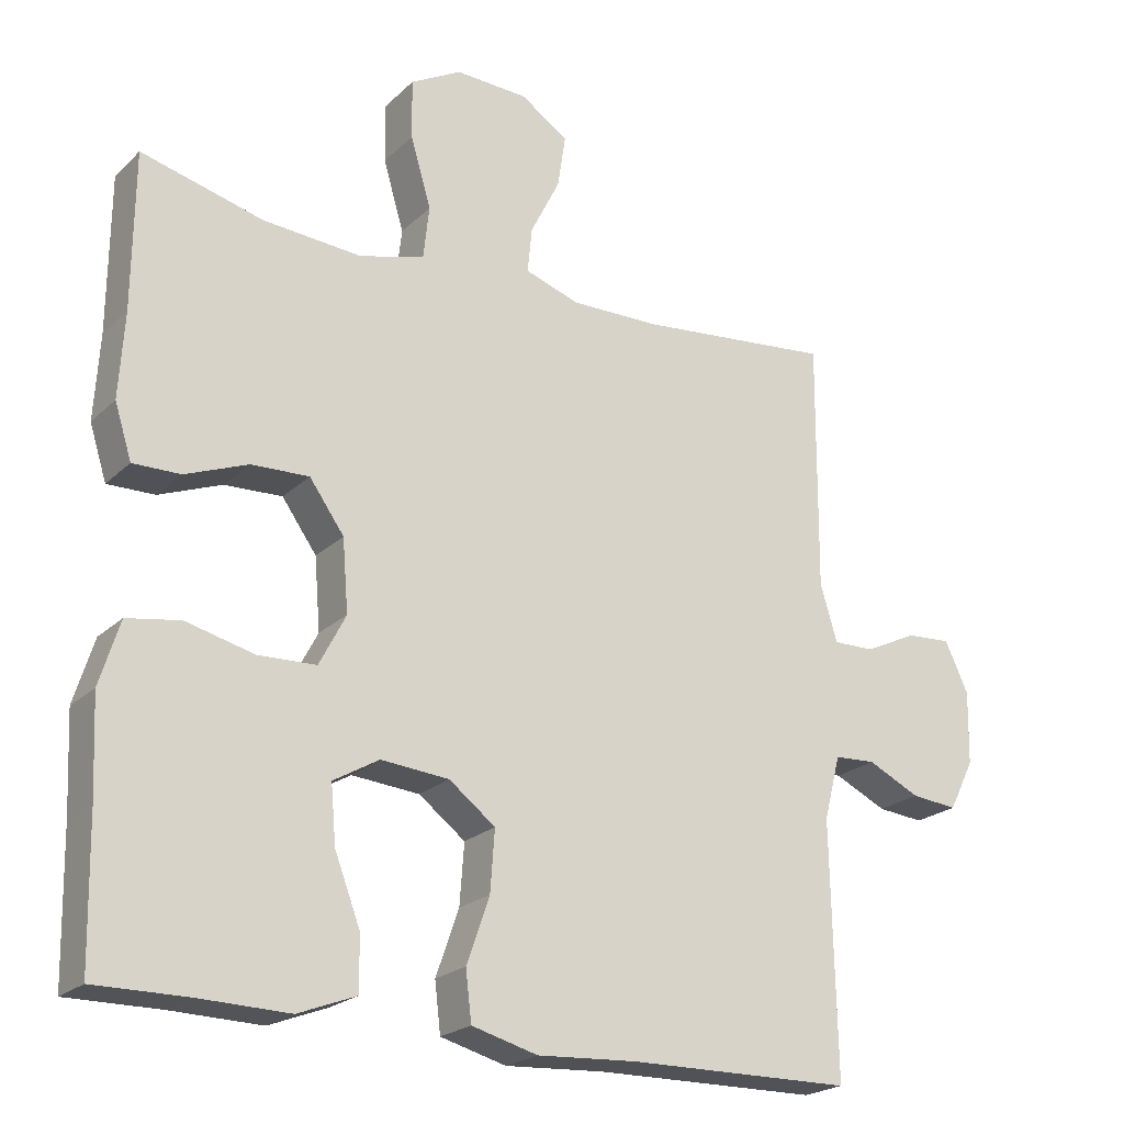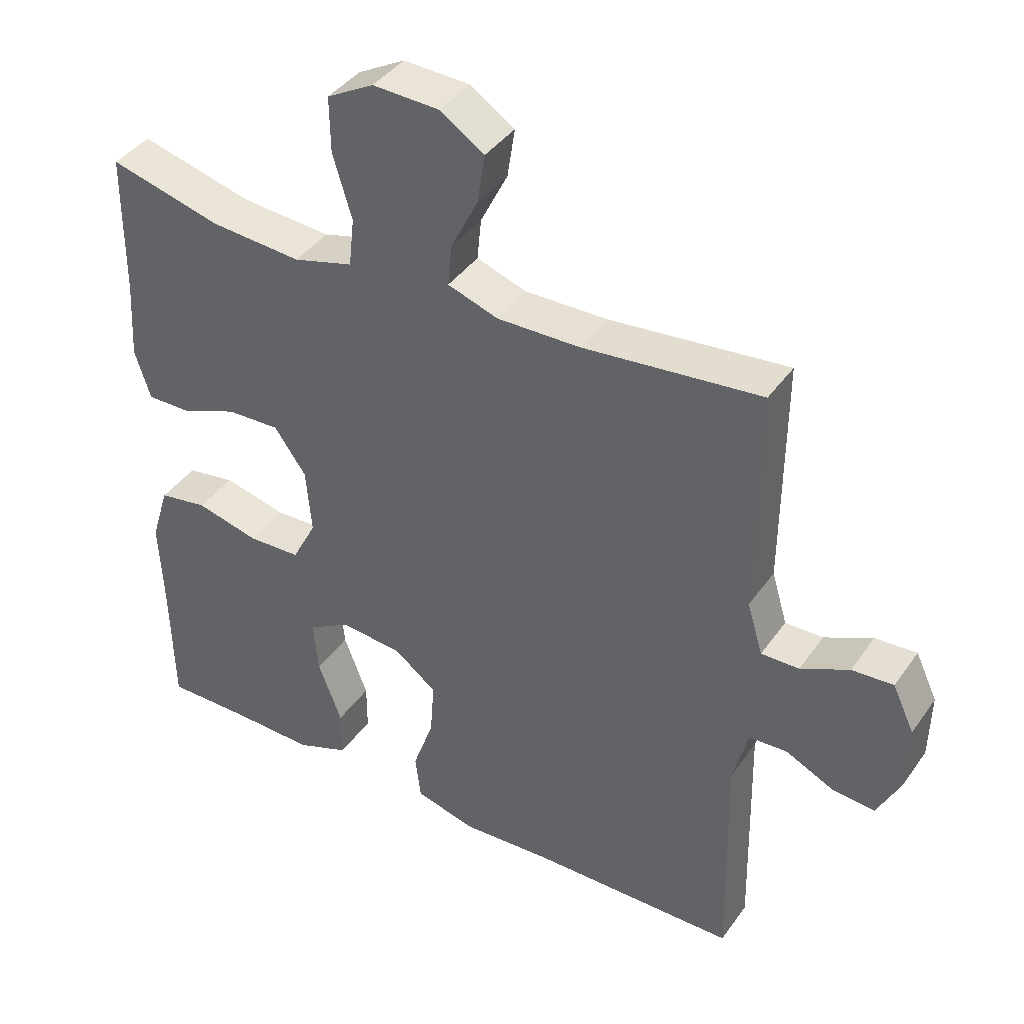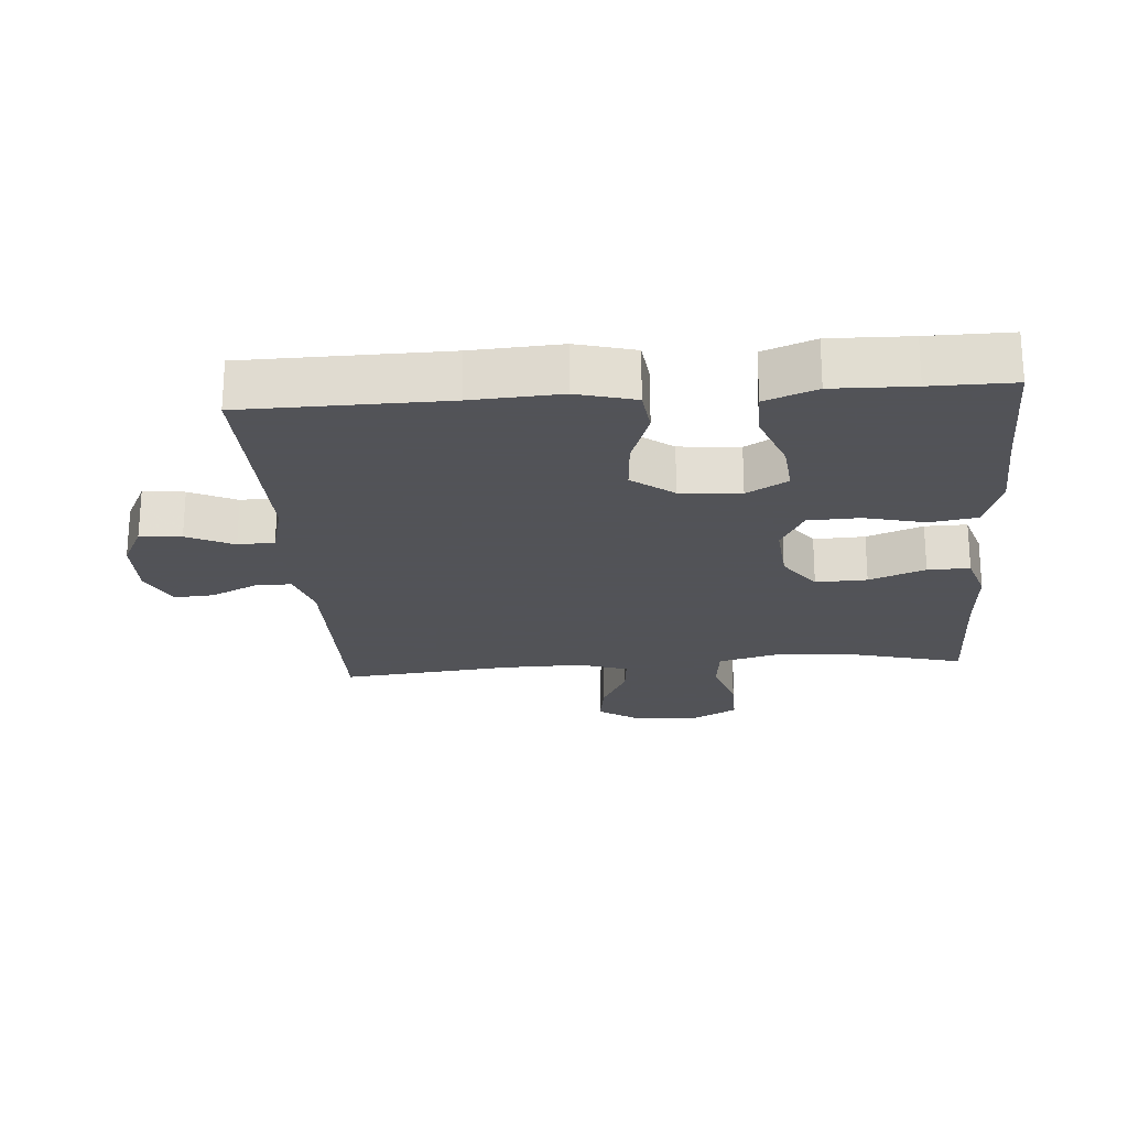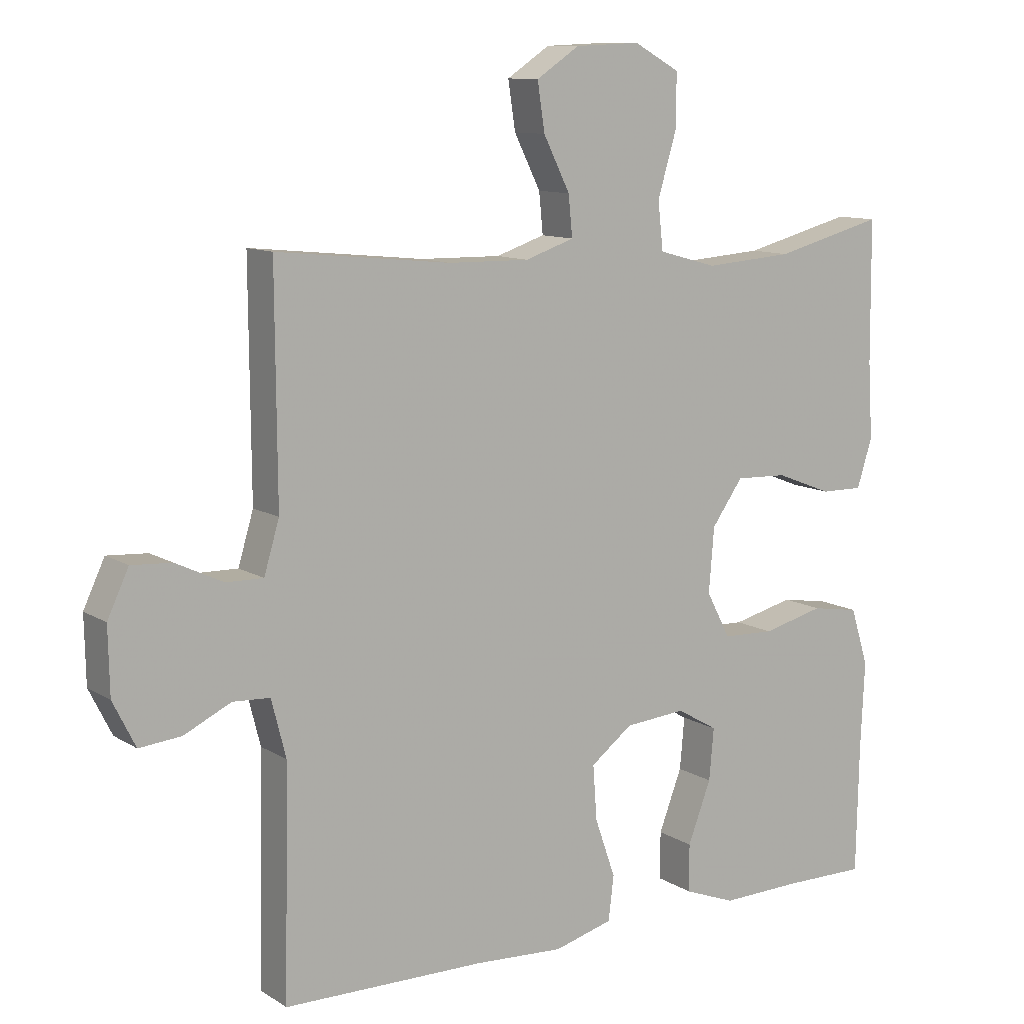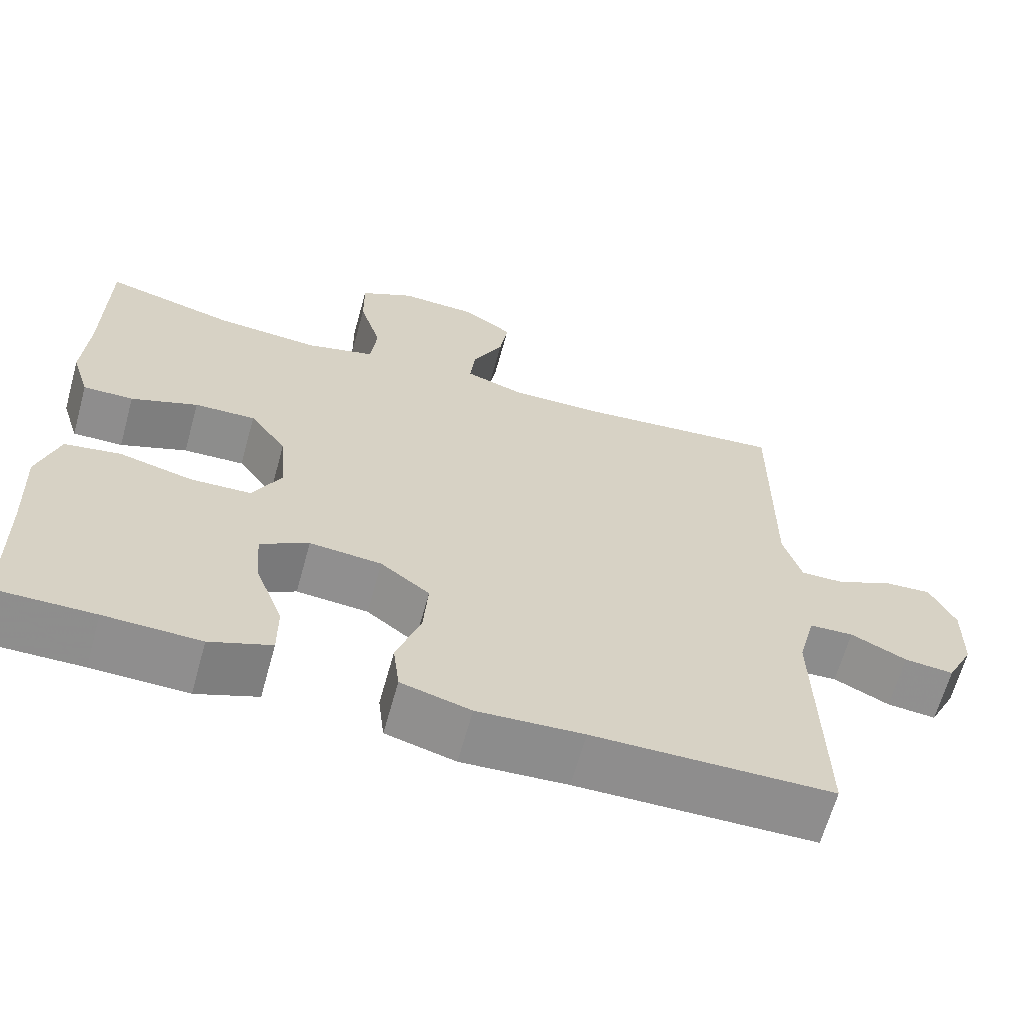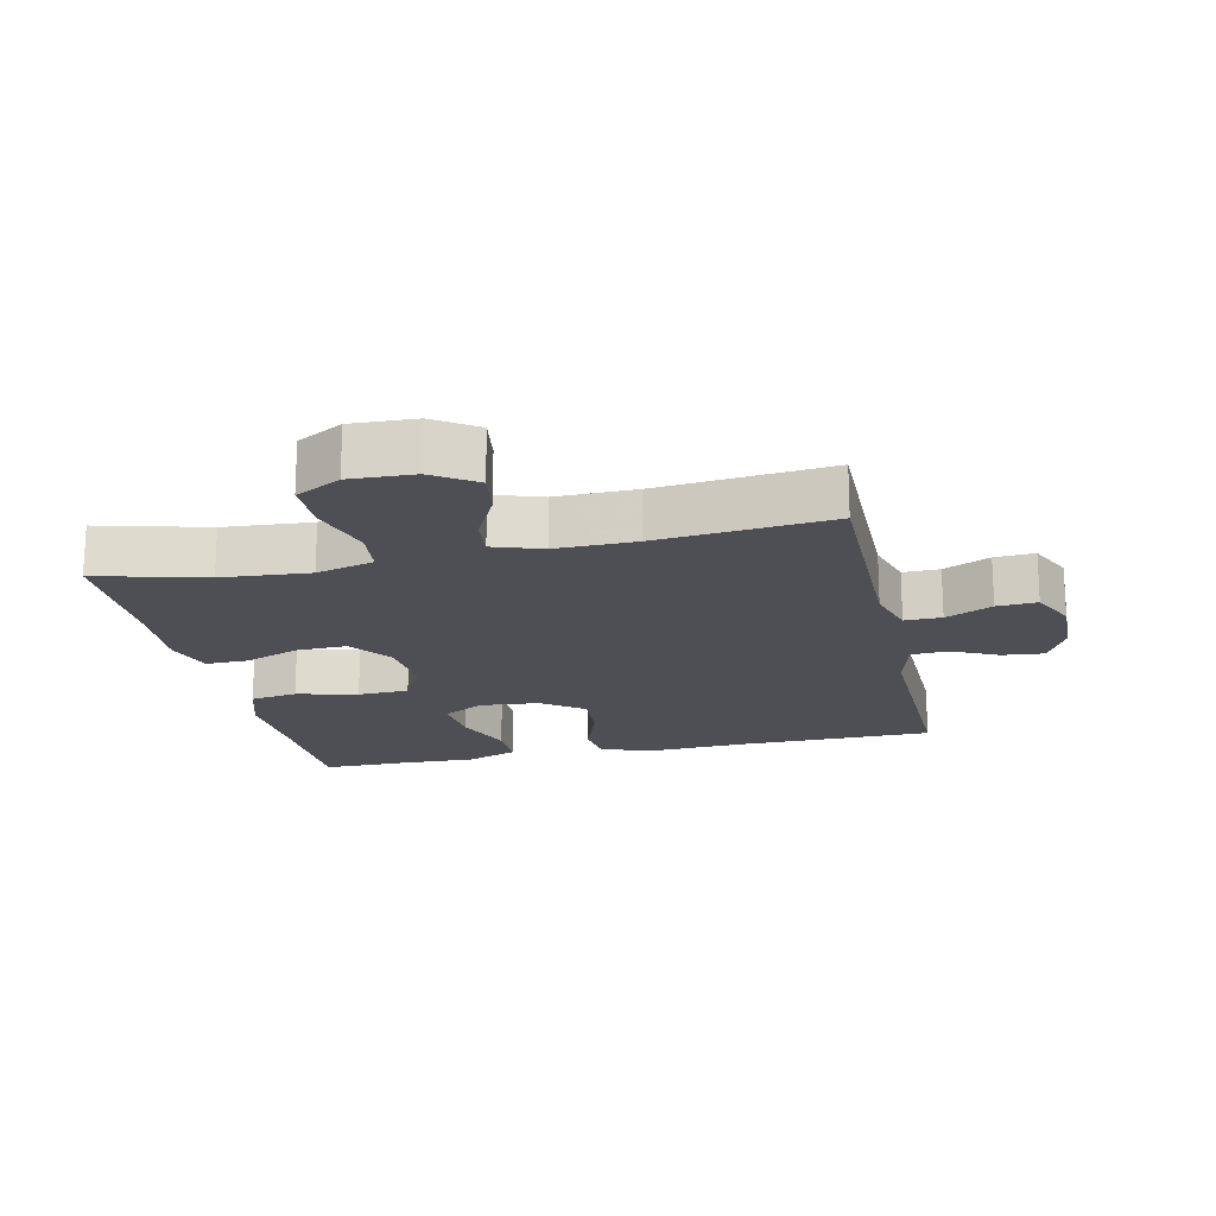
<metadata>
{"format":"obj","ext":"obj","renderer":"f3d","projection":"perspective","resolution":1024,"background":"white","views":[{"elev":-22.0,"azim":-32.6,"up":"+Z"},{"elev":40.3,"azim":31.8,"up":"+Z"},{"elev":-22.5,"azim":-175.6,"up":"+Y"},{"elev":10.8,"azim":146.0,"up":"+Z"},{"elev":-64.8,"azim":-15.5,"up":"+Z"},{"elev":-18.4,"azim":12.4,"up":"+Y"}]}
</metadata>
<code>
v -0.5 0.07 -0.5
v -0.504 0.07 -0.304
v -0.51 0.07 -0.174
v -0.483 0.07 -0.087
v -0.411 0.07 -0.075
v -0.318 0.07 -0.098
v -0.24 0.07 -0.095
v -0.204 0.07 -0.026
v -0.212 0.07 0.071
v -0.259 0.07 0.137
v -0.337 0.07 0.134
v -0.422 0.07 0.101
v -0.486 0.07 0.1
v -0.509 0.07 0.173
v -0.502 0.07 0.288
v -0.5 0.07 0.5
v -0.335 0.07 0.457
v -0.201 0.07 0.447
v -0.113 0.07 0.471
v -0.105 0.07 0.543
v -0.133 0.07 0.637
v -0.134 0.07 0.718
v -0.065 0.07 0.756
v 0.033 0.07 0.752
v 0.098 0.07 0.709
v 0.087 0.07 0.637
v 0.047 0.07 0.557
v 0.041 0.07 0.496
v 0.115 0.07 0.471
v 0.237 0.07 0.473
v 0.5 0.07 0.5
v 0.498 0.07 0.162
v 0.521 0.07 0.085
v 0.577 0.07 0.086
v 0.648 0.07 0.12
v 0.709 0.07 0.124
v 0.741 0.07 0.056
v 0.739 0.07 -0.043
v 0.705 0.07 -0.111
v 0.642 0.07 -0.105
v 0.571 0.07 -0.071
v 0.515 0.07 -0.074
v 0.493 0.07 -0.16
v 0.5 0.07 -0.5
v 0.195 0.07 -0.504
v 0.06 0.07 -0.512
v -0.029 0.07 -0.488
v -0.037 0.07 -0.421
v -0.006 0.07 -0.332
v 0 0.07 -0.25
v -0.063 0.07 -0.202
v -0.155 0.07 -0.194
v -0.217 0.07 -0.23
v -0.21 0.07 -0.308
v -0.175 0.07 -0.4
v -0.175 0.07 -0.472
v -0.253 0.07 -0.502
v -0.375 0.07 -0.499
v -0.5 0 -0.5
v -0.504 0 -0.304
v -0.51 0 -0.174
v -0.483 0 -0.087
v -0.411 0 -0.075
v -0.318 0 -0.098
v -0.24 0 -0.095
v -0.204 0 -0.026
v -0.212 0 0.071
v -0.259 0 0.137
v -0.337 0 0.134
v -0.422 0 0.101
v -0.486 0 0.1
v -0.509 0 0.173
v -0.502 0 0.288
v -0.5 0 0.5
v -0.335 0 0.457
v -0.201 0 0.447
v -0.113 0 0.471
v -0.105 0 0.543
v -0.133 0 0.637
v -0.134 0 0.718
v -0.065 0 0.756
v 0.033 0 0.752
v 0.098 0 0.709
v 0.087 0 0.637
v 0.047 0 0.557
v 0.041 0 0.496
v 0.115 0 0.471
v 0.237 0 0.473
v 0.5 0 0.5
v 0.498 0 0.162
v 0.521 0 0.085
v 0.577 0 0.086
v 0.648 0 0.12
v 0.709 0 0.124
v 0.741 0 0.056
v 0.739 0 -0.043
v 0.705 0 -0.111
v 0.642 0 -0.105
v 0.571 0 -0.071
v 0.515 0 -0.074
v 0.493 0 -0.16
v 0.5 0 -0.5
v 0.195 0 -0.504
v 0.06 0 -0.512
v -0.029 0 -0.488
v -0.037 0 -0.421
v -0.006 0 -0.332
v 0 0 -0.25
v -0.063 0 -0.202
v -0.155 0 -0.194
v -0.217 0 -0.23
v -0.21 0 -0.308
v -0.175 0 -0.4
v -0.175 0 -0.472
v -0.253 0 -0.502
v -0.375 0 -0.499
f 55 56 57 58
f 54 55 58 1
f 53 54 1 2
f 52 53 2 3
f 46 47 48 49
f 45 46 49 50
f 43 44 45 50
f 42 43 50 51
f 38 39 40 41
f 38 41 42
f 37 38 42
f 34 35 36 37
f 33 34 37 42
f 32 33 42 51
f 30 31 32 51
f 24 25 26 27
f 24 27 28
f 23 24 28
f 20 21 22 23
f 19 20 23 28
f 18 19 28 29
f 15 16 17
f 15 17 18
f 11 12 13 14
f 10 11 14 15
f 3 4 5 6
f 52 3 6 7
f 51 52 7 8
f 30 51 8 9
f 29 30 9 10
f 10 15 18 29
f 116 115 114 113
f 59 116 113 112
f 60 59 112 111
f 61 60 111 110
f 107 106 105 104
f 108 107 104 103
f 108 103 102 101
f 109 108 101 100
f 99 98 97 96
f 100 99 96
f 100 96 95
f 95 94 93 92
f 100 95 92 91
f 109 100 91 90
f 109 90 89 88
f 85 84 83 82
f 86 85 82
f 86 82 81
f 81 80 79 78
f 86 81 78 77
f 87 86 77 76
f 75 74 73
f 76 75 73
f 72 71 70 69
f 73 72 69 68
f 64 63 62 61
f 65 64 61 110
f 66 65 110 109
f 67 66 109 88
f 68 67 88 87
f 87 76 73 68
f 1 59 60 2
f 2 60 61 3
f 3 61 62 4
f 4 62 63 5
f 5 63 64 6
f 6 64 65 7
f 7 65 66 8
f 8 66 67 9
f 9 67 68 10
f 10 68 69 11
f 11 69 70 12
f 12 70 71 13
f 13 71 72 14
f 14 72 73 15
f 15 73 74 16
f 16 74 75 17
f 17 75 76 18
f 18 76 77 19
f 19 77 78 20
f 20 78 79 21
f 21 79 80 22
f 22 80 81 23
f 23 81 82 24
f 24 82 83 25
f 25 83 84 26
f 26 84 85 27
f 27 85 86 28
f 28 86 87 29
f 29 87 88 30
f 30 88 89 31
f 31 89 90 32
f 32 90 91 33
f 33 91 92 34
f 34 92 93 35
f 35 93 94 36
f 36 94 95 37
f 37 95 96 38
f 38 96 97 39
f 39 97 98 40
f 40 98 99 41
f 41 99 100 42
f 42 100 101 43
f 43 101 102 44
f 44 102 103 45
f 45 103 104 46
f 46 104 105 47
f 47 105 106 48
f 48 106 107 49
f 49 107 108 50
f 50 108 109 51
f 51 109 110 52
f 52 110 111 53
f 53 111 112 54
f 54 112 113 55
f 55 113 114 56
f 56 114 115 57
f 57 115 116 58
f 58 116 59 1

</code>
